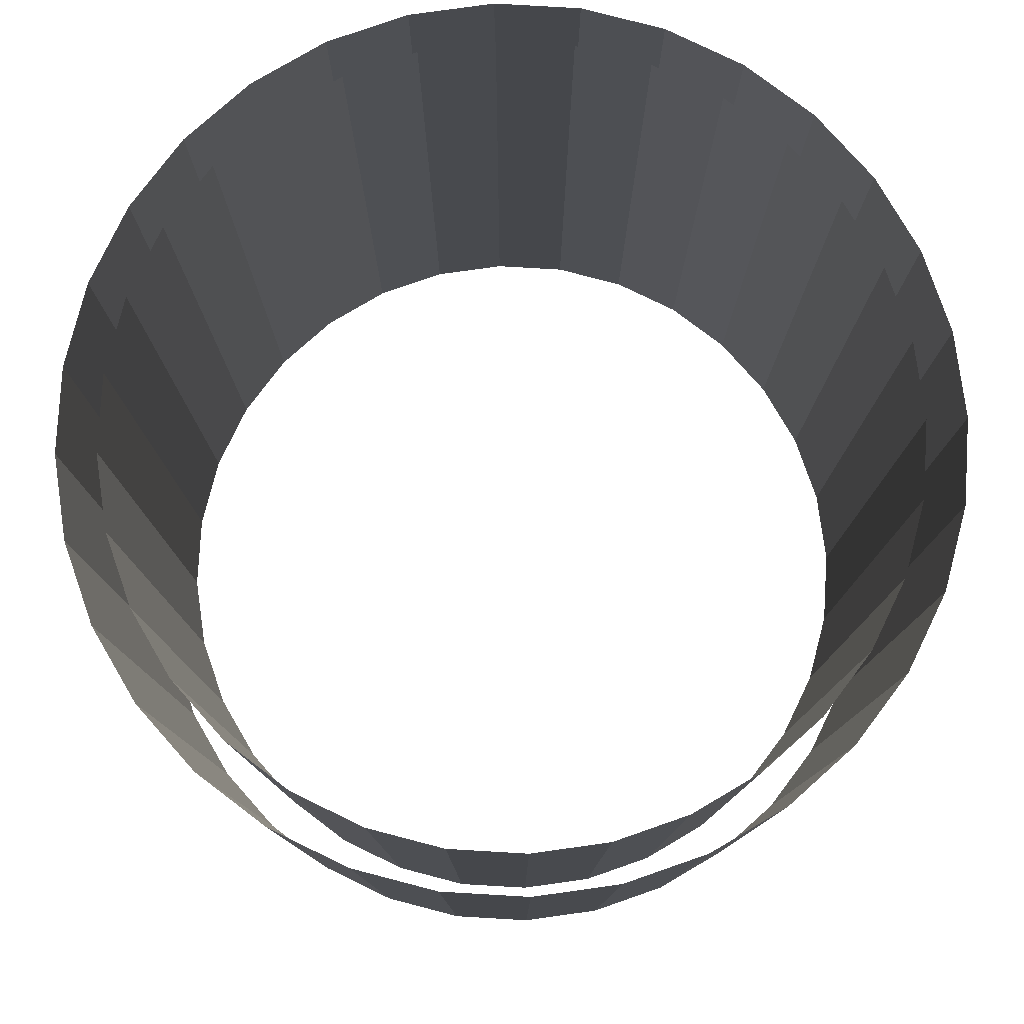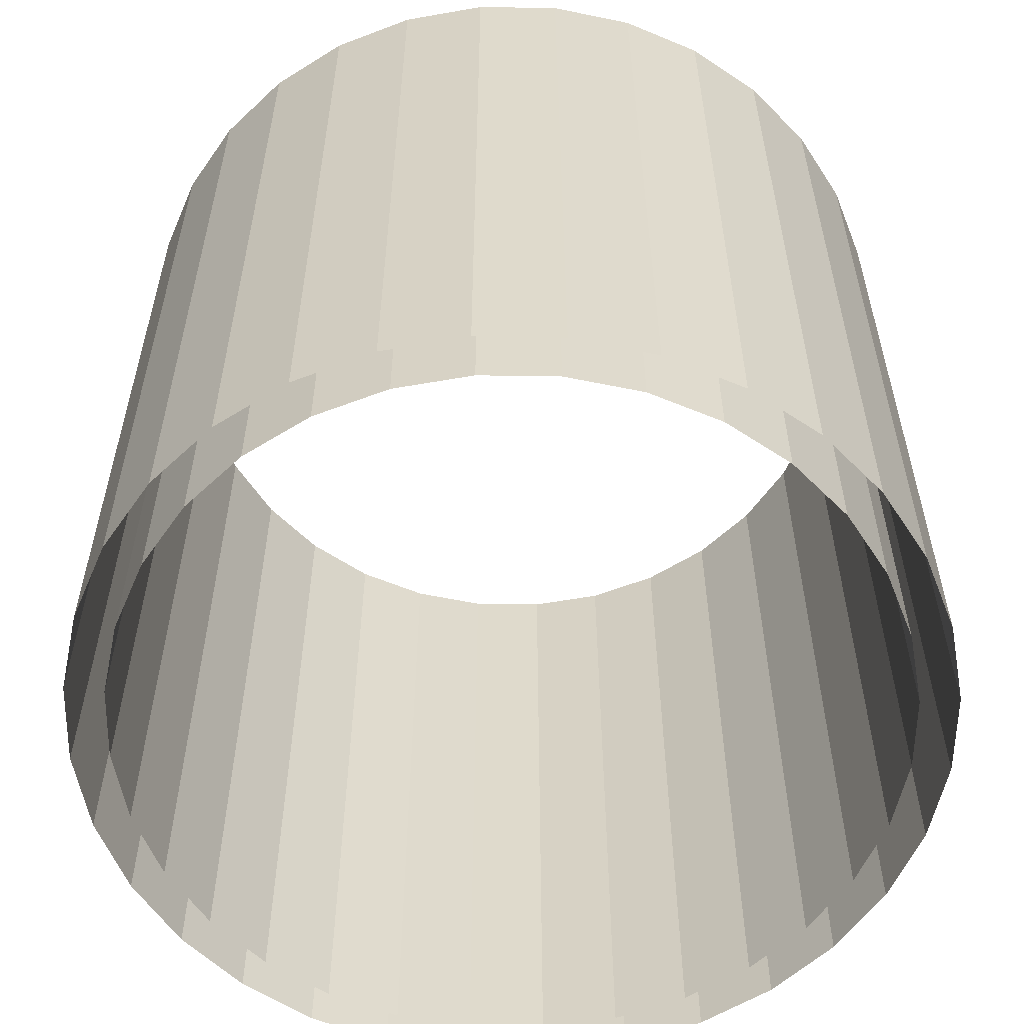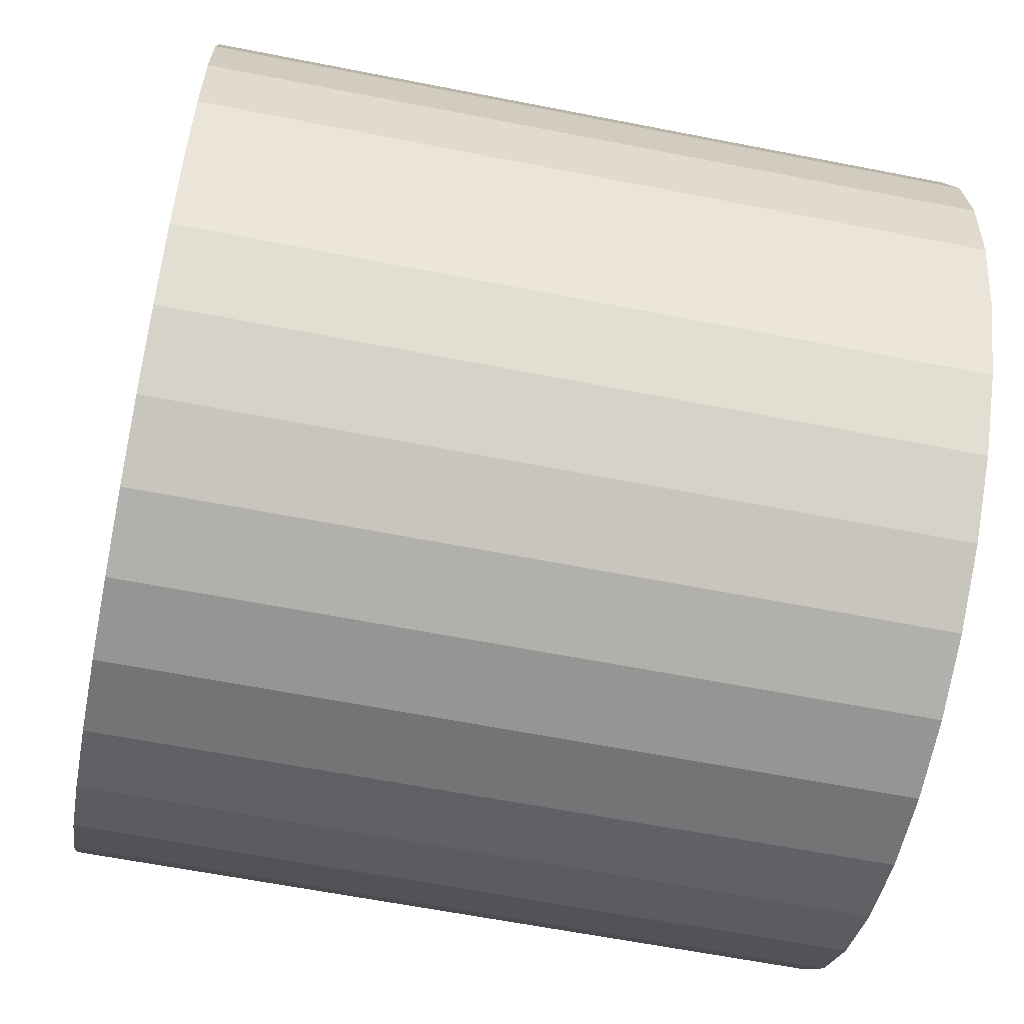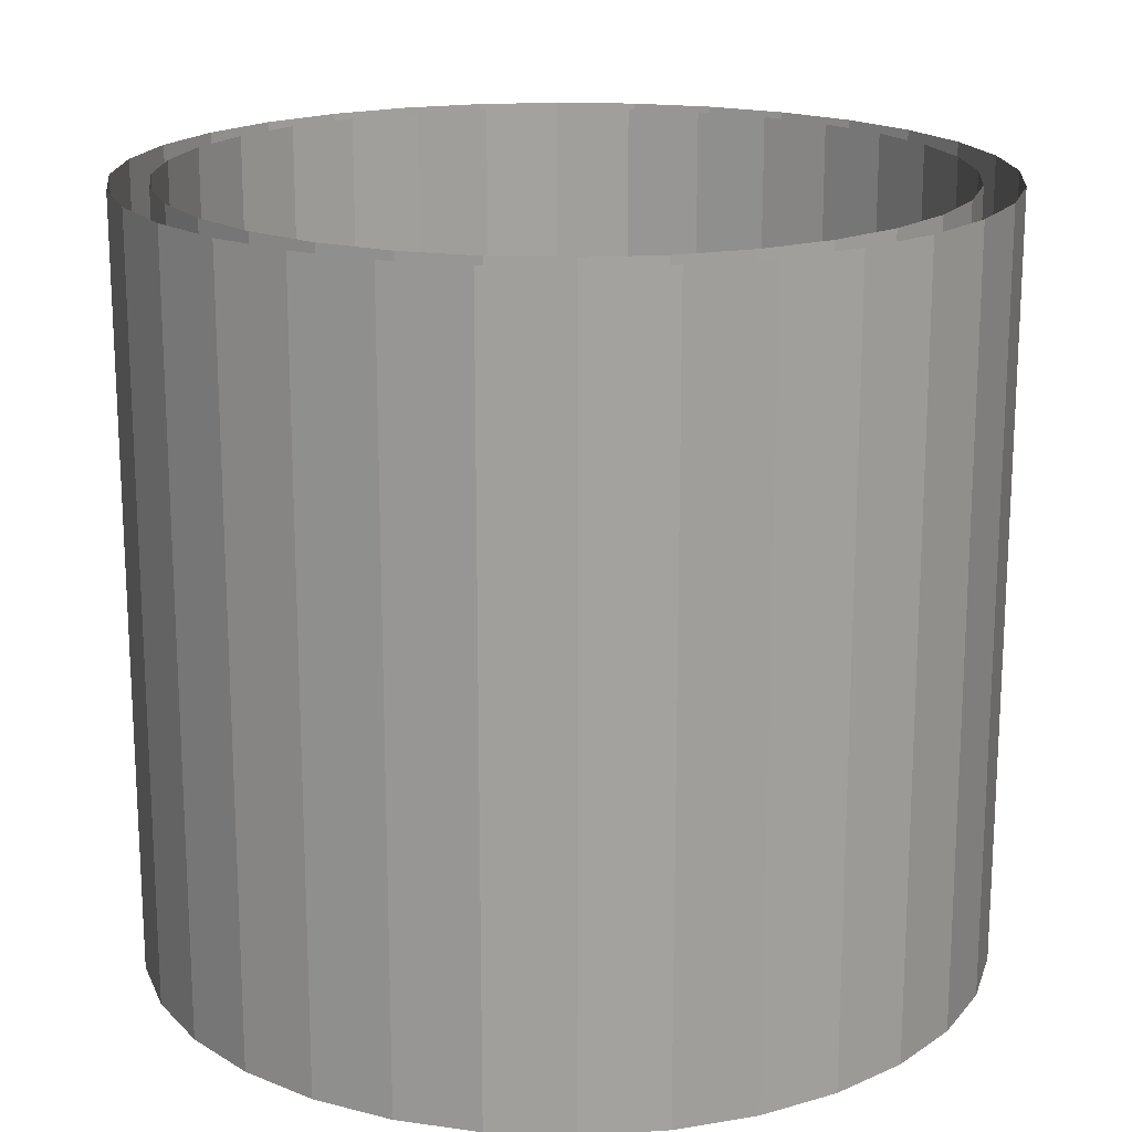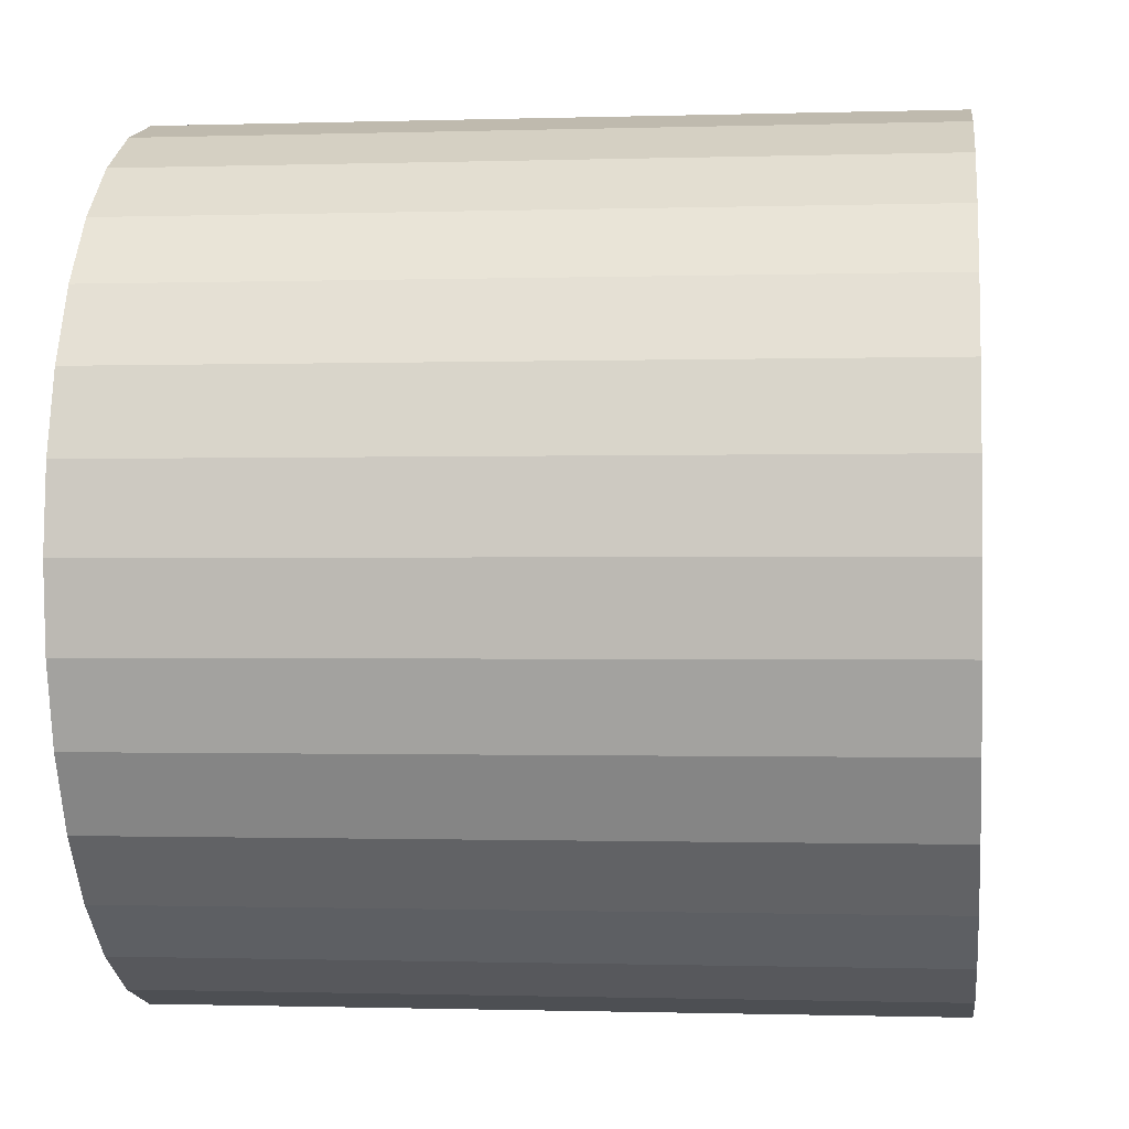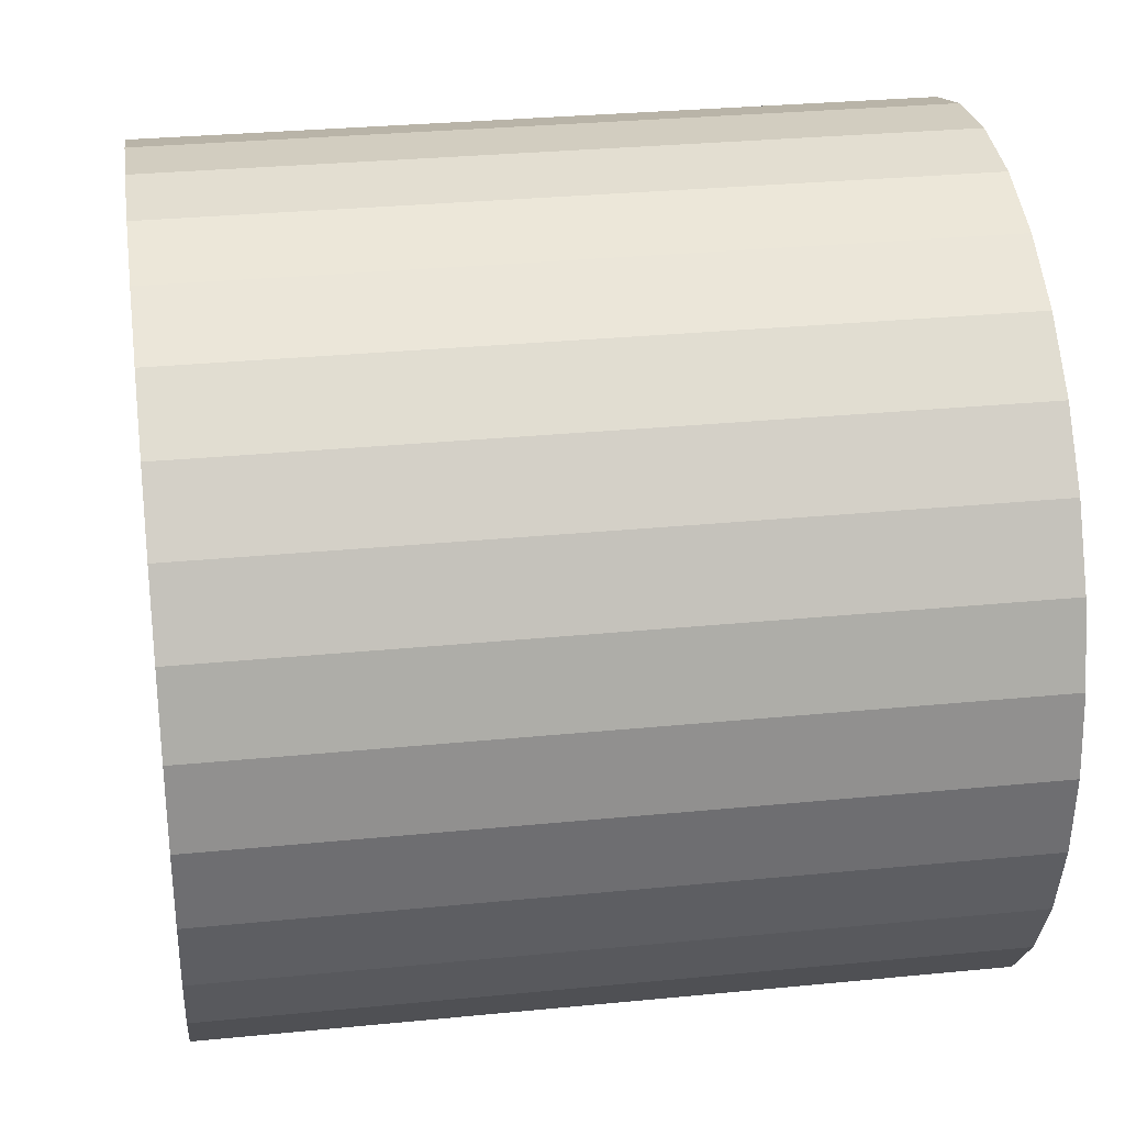
<metadata>
{"format":"obj","ext":"obj","renderer":"f3d","projection":"perspective","resolution":1024,"background":"white","views":[{"elev":79.4,"azim":-2.3,"up":"+Y"},{"elev":-57.7,"azim":106.0,"up":"+Y"},{"elev":-61.9,"azim":-101.3,"up":"+Z"},{"elev":18.0,"azim":144.9,"up":"+Y"},{"elev":-0.8,"azim":-83.3,"up":"+Z"},{"elev":30.4,"azim":81.9,"up":"+Z"}]}
</metadata>
<code>
o pipe_Cylinder
v 0 -1 -1
v 0 1 -1
v 0.1951 -1 -0.9808
v 0.1951 1 -0.9808
v 0.3827 -1 -0.9239
v 0.3827 1 -0.9239
v 0.5556 -1 -0.8315
v 0.5556 1 -0.8315
v 0.7071 -1 -0.7071
v 0.7071 1 -0.7071
v 0.8315 -1 -0.5556
v 0.8315 1 -0.5556
v 0.9239 -1 -0.3827
v 0.9239 1 -0.3827
v 0.9808 -1 -0.1951
v 0.9808 1 -0.1951
v 1 -1 -0
v 1 1 -0
v 0.9808 -1 0.1951
v 0.9808 1 0.1951
v 0.9239 -1 0.3827
v 0.9239 1 0.3827
v 0.8315 -1 0.5556
v 0.8315 1 0.5556
v 0.7071 -1 0.7071
v 0.7071 1 0.7071
v 0.5556 -1 0.8315
v 0.5556 1 0.8315
v 0.3827 -1 0.9239
v 0.3827 1 0.9239
v 0.1951 -1 0.9808
v 0.1951 1 0.9808
v -0 -1 1
v -0 1 1
v -0.1951 -1 0.9808
v -0.1951 1 0.9808
v -0.3827 -1 0.9239
v -0.3827 1 0.9239
v -0.5556 -1 0.8315
v -0.5556 1 0.8315
v -0.7071 -1 0.7071
v -0.7071 1 0.7071
v -0.8315 -1 0.5556
v -0.8315 1 0.5556
v -0.9239 -1 0.3827
v -0.9239 1 0.3827
v -0.9808 -1 0.1951
v -0.9808 1 0.1951
v -1 -1 -1e-06
v -1 1 -1e-06
v -0.9808 -1 -0.1951
v -0.9808 1 -0.1951
v -0.9239 -1 -0.3827
v -0.9239 1 -0.3827
v -0.8315 -1 -0.5556
v -0.8315 1 -0.5556
v -0.7071 -1 -0.7071
v -0.7071 1 -0.7071
v -0.5556 -1 -0.8315
v -0.5556 1 -0.8315
v -0.3827 -1 -0.9239
v -0.3827 1 -0.9239
v -0.1951 -1 -0.9808
v -0.1951 1 -0.9808
v -0 -1 -1.1
v -0 1 -1.1
v 0.2146 -1 -1.079
v 0.2146 1 -1.079
v 0.421 -1 -1.016
v 0.421 1 -1.016
v 0.6111 -1 -0.9146
v 0.6111 1 -0.9146
v 0.7778 -1 -0.7778
v 0.7778 1 -0.7778
v 0.9146 -1 -0.6111
v 0.9146 1 -0.6111
v 1.016 -1 -0.421
v 1.016 1 -0.421
v 1.079 -1 -0.2146
v 1.079 1 -0.2146
v 1.1 -1 -0
v 1.1 1 -0
v 1.079 -1 0.2146
v 1.079 1 0.2146
v 1.016 -1 0.421
v 1.016 1 0.421
v 0.9146 -1 0.6111
v 0.9146 1 0.6111
v 0.7778 -1 0.7778
v 0.7778 1 0.7778
v 0.6111 -1 0.9146
v 0.6111 1 0.9146
v 0.421 -1 1.016
v 0.421 1 1.016
v 0.2146 -1 1.079
v 0.2146 1 1.079
v -0 -1 1.1
v -0 1 1.1
v -0.2146 -1 1.079
v -0.2146 1 1.079
v -0.421 -1 1.016
v -0.421 1 1.016
v -0.6111 -1 0.9146
v -0.6111 1 0.9146
v -0.7778 -1 0.7778
v -0.7778 1 0.7778
v -0.9146 -1 0.6111
v -0.9146 1 0.6111
v -1.016 -1 0.421
v -1.016 1 0.421
v -1.079 -1 0.2146
v -1.079 1 0.2146
v -1.1 -1 -1e-06
v -1.1 1 -1e-06
v -1.079 -1 -0.2146
v -1.079 1 -0.2146
v -1.016 -1 -0.421
v -1.016 1 -0.421
v -0.9146 -1 -0.6111
v -0.9146 1 -0.6111
v -0.7778 -1 -0.7778
v -0.7778 1 -0.7778
v -0.6111 -1 -0.9146
v -0.6111 1 -0.9146
v -0.4209 -1 -1.016
v -0.4209 1 -1.016
v -0.2146 -1 -1.079
v -0.2146 1 -1.079
f 1 3 4 2
f 3 5 6 4
f 5 7 8 6
f 7 9 10 8
f 9 11 12 10
f 11 13 14 12
f 13 15 16 14
f 15 17 18 16
f 17 19 20 18
f 19 21 22 20
f 21 23 24 22
f 23 25 26 24
f 25 27 28 26
f 27 29 30 28
f 29 31 32 30
f 31 33 34 32
f 33 35 36 34
f 35 37 38 36
f 37 39 40 38
f 39 41 42 40
f 41 43 44 42
f 43 45 46 44
f 45 47 48 46
f 47 49 50 48
f 49 51 52 50
f 51 53 54 52
f 53 55 56 54
f 55 57 58 56
f 57 59 60 58
f 59 61 62 60
f 61 63 64 62
f 63 1 2 64
f 65 66 68 67
f 67 68 70 69
f 69 70 72 71
f 71 72 74 73
f 73 74 76 75
f 75 76 78 77
f 77 78 80 79
f 79 80 82 81
f 81 82 84 83
f 83 84 86 85
f 85 86 88 87
f 87 88 90 89
f 89 90 92 91
f 91 92 94 93
f 93 94 96 95
f 95 96 98 97
f 97 98 100 99
f 99 100 102 101
f 101 102 104 103
f 103 104 106 105
f 105 106 108 107
f 107 108 110 109
f 109 110 112 111
f 111 112 114 113
f 113 114 116 115
f 115 116 118 117
f 117 118 120 119
f 119 120 122 121
f 121 122 124 123
f 123 124 126 125
f 125 126 128 127
f 127 128 66 65

</code>
